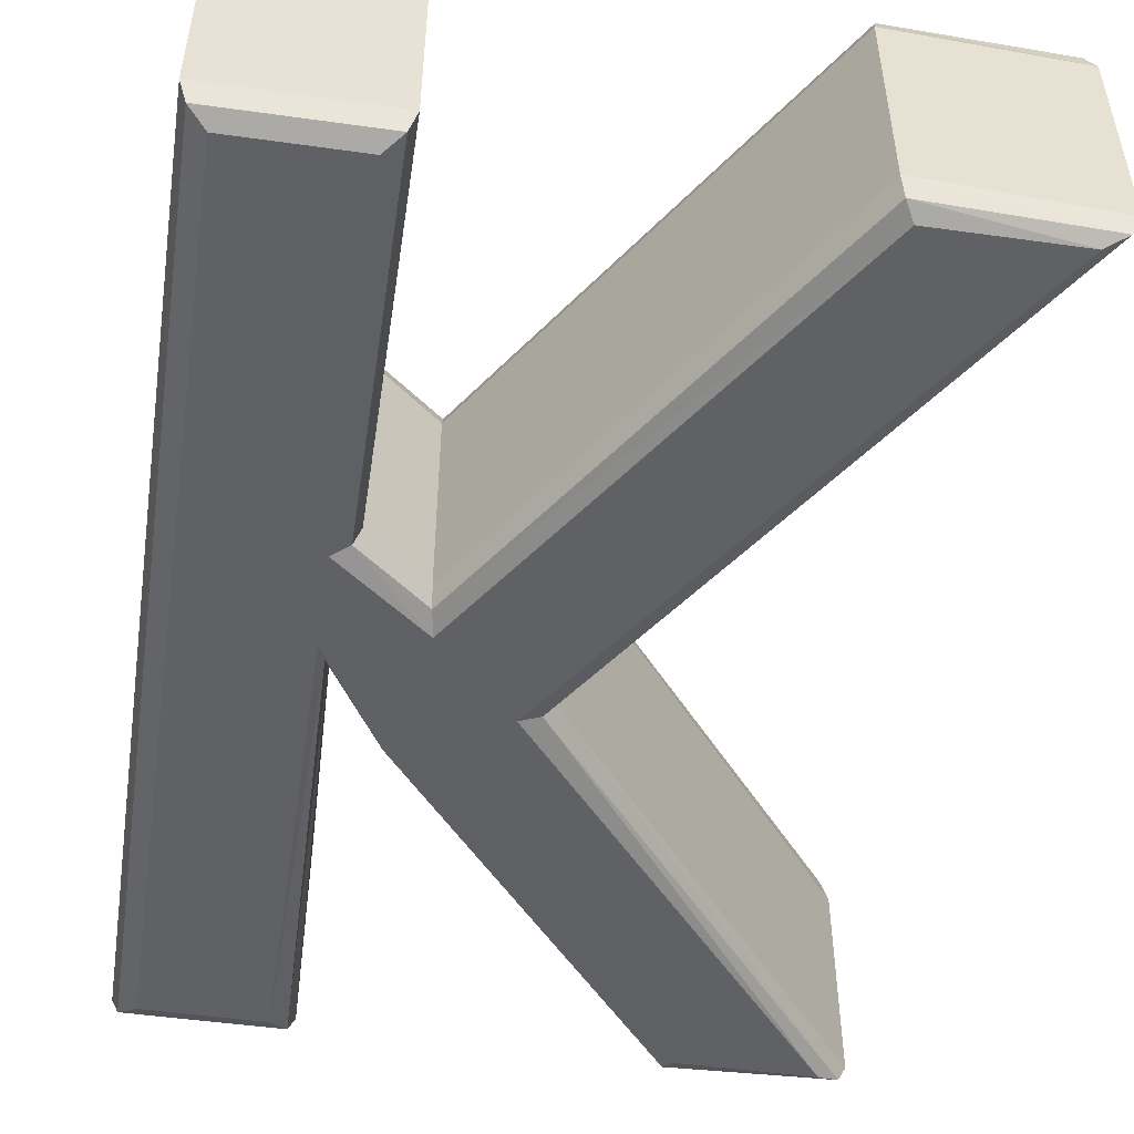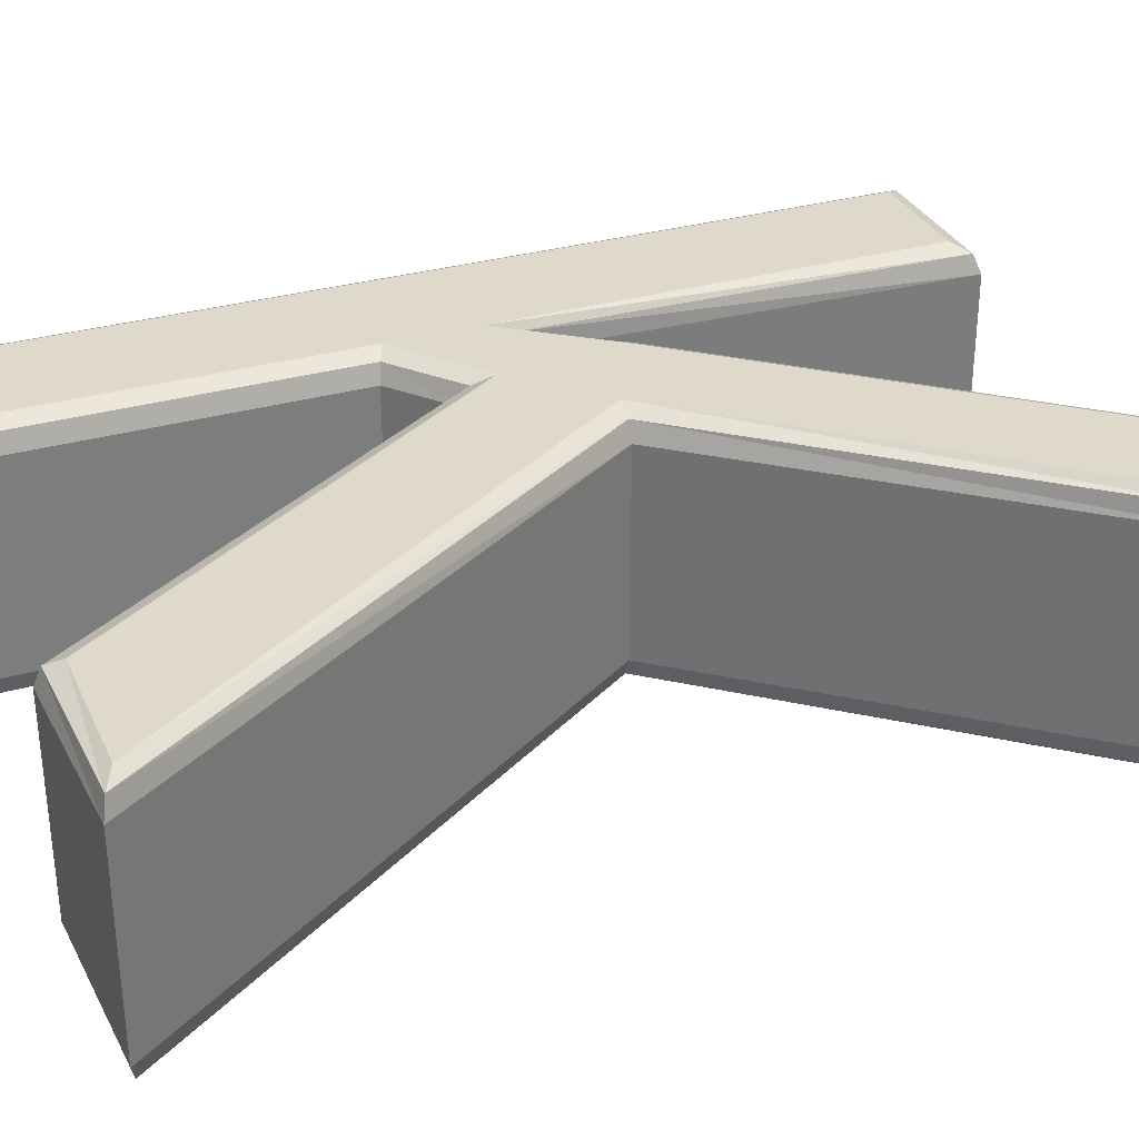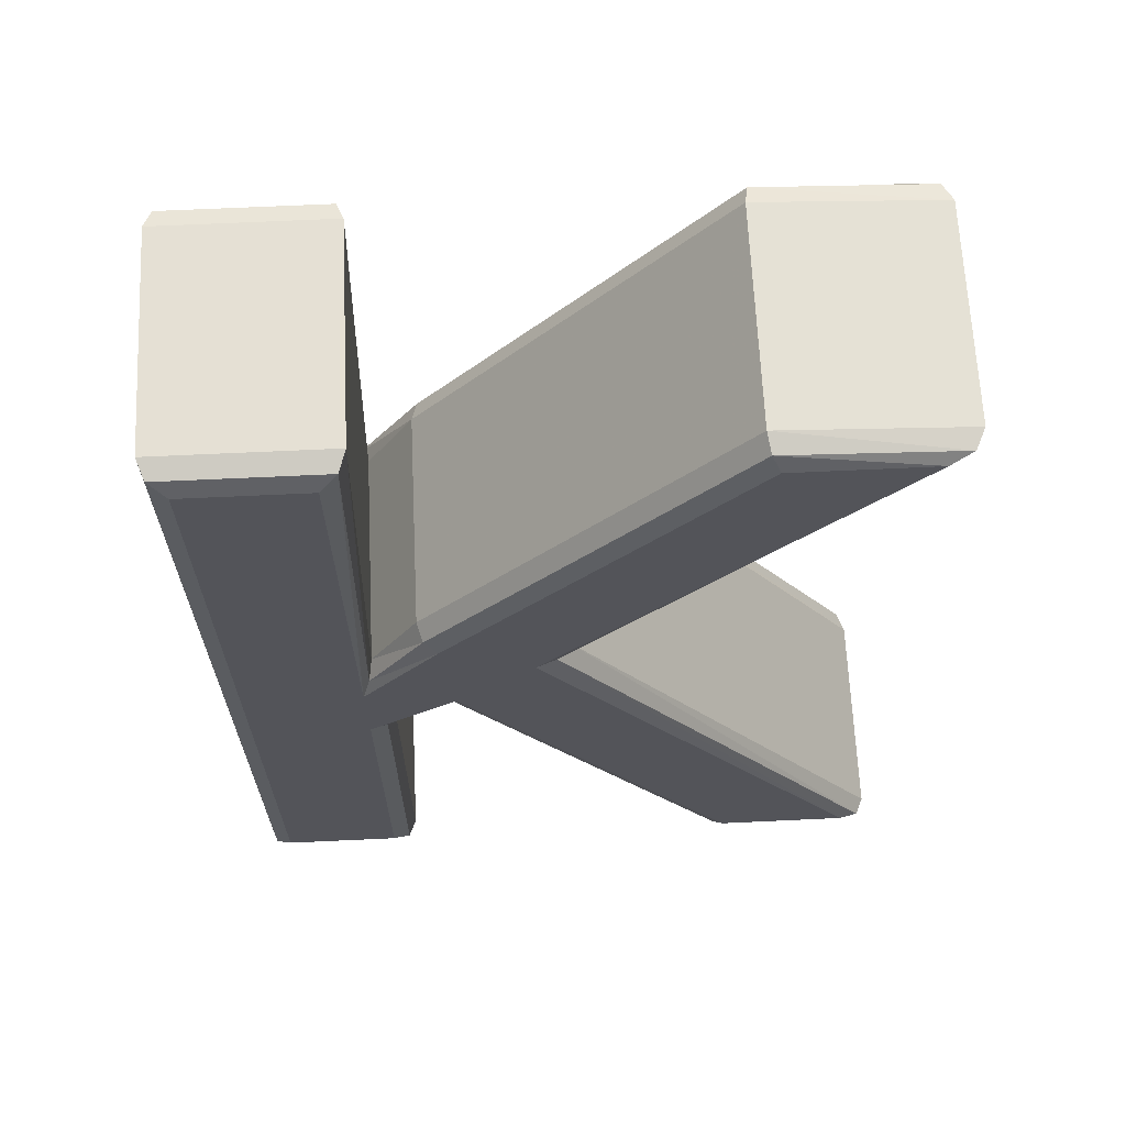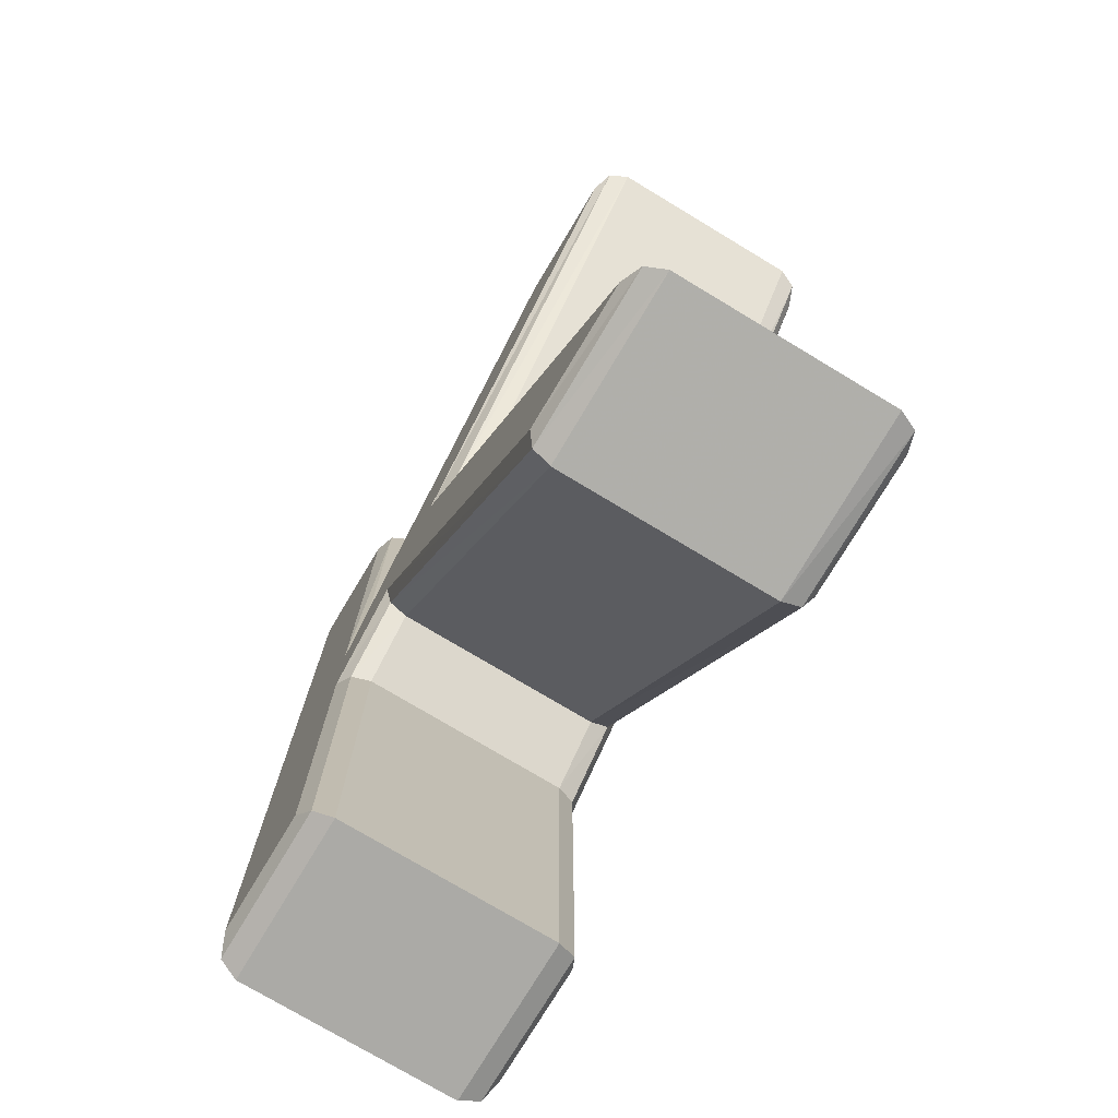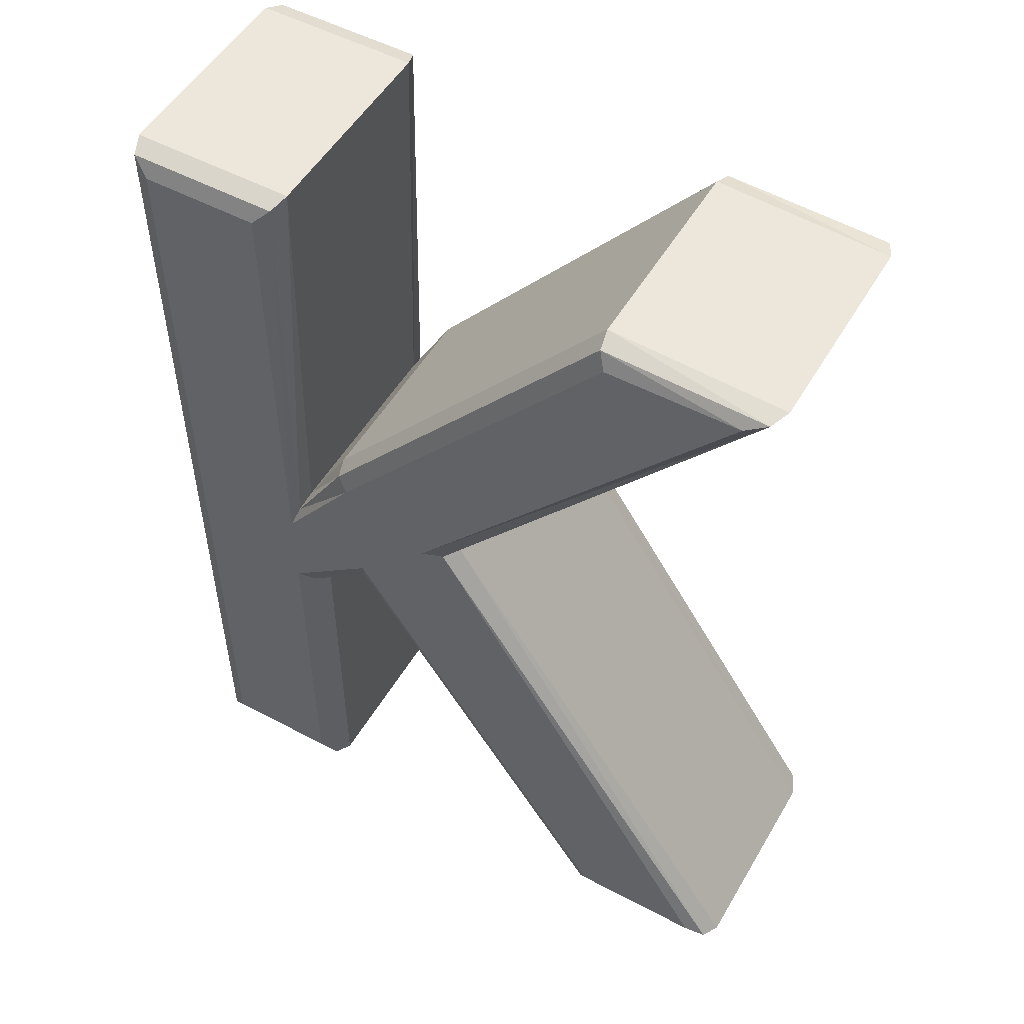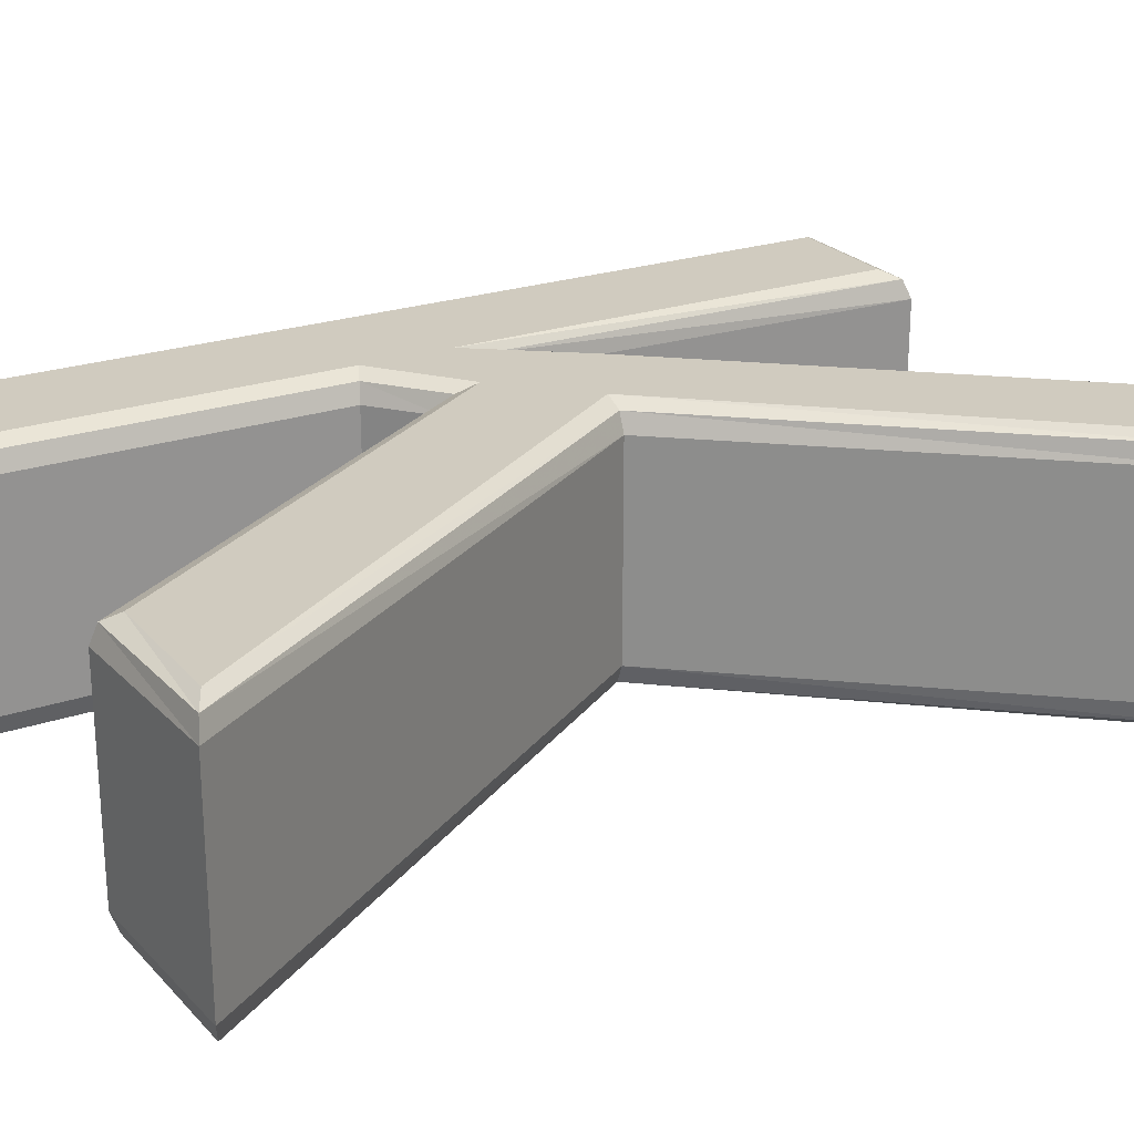
<metadata>
{"format":"obj","ext":"obj","renderer":"f3d","projection":"perspective","resolution":1024,"background":"white","views":[{"elev":-50.3,"azim":-8.7,"up":"+Z"},{"elev":31.8,"azim":68.1,"up":"+Z"},{"elev":65.9,"azim":-2.7,"up":"+Y"},{"elev":-75.8,"azim":59.0,"up":"+Y"},{"elev":52.2,"azim":29.8,"up":"+Y"},{"elev":23.7,"azim":60.2,"up":"+Z"}]}
</metadata>
<code>
o obj_0
v -12.9 		-9.916 		0
v -6.42 		-19.53 		0
v -8.968 		-19.53 		0
v -9.145 		-2.467 		0
v -6.632 		-2.467 		0
v -16.05 		-11 		0
v -14.6 		-9.056 		0
v -18.28 		-2.467 		0
v -16.05 		-2.467 		0
v -16.05 		-19.53 		0
v -18.28 		-19.53 		0
v -14.37 		-11.4 		0
v -16.05 		-12.72 		0
v -8.968 		-19.53 		5
v -6.42 		-19.53 		5
v -12.9 		-9.916 		5
v -6.632 		-2.467 		5
v -9.145 		-2.467 		5
v -14.6 		-9.056 		5
v -16.05 		-11 		5
v -16.05 		-2.467 		5
v -18.28 		-2.467 		5
v -18.28 		-19.53 		5
v -16.05 		-19.53 		5
v -14.37 		-11.4 		5
v -16.05 		-12.72 		5
v -12.51 		-9.936 		0.1473
v -6.23 		-2.282 		0.1473
v -12.35 		-9.944 		0.5029
v -6.064 		-2.205 		0.5029
v -12.35 		-9.944 		4.497
v -6.064 		-2.205 		4.497
v -12.51 		-9.936 		4.853
v -6.23 		-2.282 		4.853
v -9.296 		-2.161 		0.1473
v -9.358 		-2.034 		0.5029
v -9.358 		-2.034 		4.497
v -9.296 		-2.161 		4.853
v -14.85 		-8.87 		0.1473
v -14.95 		-8.793 		0.5029
v -14.95 		-8.793 		4.497
v -14.85 		-8.87 		4.853
v -15.91 		-10.59 		0.1473
v -15.85 		-10.42 		0.5029
v -15.85 		-10.42 		4.497
v -15.91 		-10.59 		4.853
v -15.73 		-2.161 		0.1473
v -15.6 		-2.034 		0.5029
v -15.6 		-2.034 		4.497
v -15.73 		-2.161 		4.853
v -18.59 		-2.161 		0.1473
v -18.72 		-2.034 		0.5029
v -18.72 		-2.034 		4.497
v -18.59 		-2.161 		4.853
v -18.59 		-19.84 		0.1473
v -18.72 		-19.97 		0.5029
v -18.72 		-19.97 		4.497
v -18.59 		-19.84 		4.853
v -15.73 		-19.84 		0.1473
v -15.6 		-19.97 		0.5029
v -15.6 		-19.97 		4.497
v -15.73 		-19.84 		4.853
v -15.73 		-12.87 		0.1473
v -15.6 		-12.93 		0.5029
v -15.6 		-12.93 		4.497
v -15.73 		-12.87 		4.853
v -14.44 		-11.82 		0.1473
v -14.46 		-12 		0.5029
v -14.46 		-12 		4.497
v -14.44 		-11.82 		4.853
v -9.14 		-19.84 		0.1473
v -9.211 		-19.97 		0.5029
v -9.211 		-19.97 		4.497
v -9.14 		-19.84 		4.853
v -6.029 		-19.74 		0.1473
v -5.866 		-19.82 		0.5029
v -5.866 		-19.82 		4.497
v -6.029 		-19.74 		4.853
g group_0_40919
f 1 2 3
f 4 5 1
f 6 7 4
f 8 9 6
f 10 11 8
f 1 3 12
f 6 4 1
f 13 10 8
f 1 12 13
f 13 8 6
f 6 1 13
f 14 15 16
f 16 17 18
f 18 19 20
f 20 21 22
f 22 23 24
f 25 14 16
f 16 18 20
f 22 24 26
f 26 25 16
f 20 22 26
f 26 16 20
f 1 5 27
f 5 28 27
f 27 28 29
f 28 30 29
f 29 30 31
f 30 32 31
f 31 32 33
f 32 34 33
f 33 34 16
f 34 17 16
f 5 4 28
f 4 35 28
f 28 35 30
f 35 36 30
f 30 36 32
f 36 37 32
f 32 37 34
f 37 38 34
f 34 38 17
f 38 18 17
f 4 7 35
f 7 39 35
f 35 39 36
f 39 40 36
f 36 40 37
f 40 41 37
f 37 41 38
f 41 42 38
f 38 42 18
f 42 19 18
f 7 6 39
f 6 43 39
f 39 43 40
f 43 44 40
f 40 44 41
f 44 45 41
f 41 45 42
f 45 46 42
f 42 46 19
f 46 20 19
f 6 9 43
f 9 47 43
f 43 47 44
f 47 48 44
f 44 48 45
f 48 49 45
f 45 49 46
f 49 50 46
f 46 50 20
f 50 21 20
f 9 8 47
f 8 51 47
f 47 51 48
f 51 52 48
f 48 52 49
f 52 53 49
f 49 53 50
f 53 54 50
f 50 54 21
f 54 22 21
f 8 11 51
f 11 55 51
f 51 55 52
f 55 56 52
f 52 56 53
f 56 57 53
f 53 57 54
f 57 58 54
f 54 58 22
f 58 23 22
f 11 10 55
f 10 59 55
f 55 59 56
f 59 60 56
f 56 60 57
f 60 61 57
f 57 61 58
f 61 62 58
f 58 62 23
f 62 24 23
f 10 13 59
f 13 63 59
f 59 63 60
f 63 64 60
f 60 64 61
f 64 65 61
f 61 65 62
f 65 66 62
f 62 66 24
f 66 26 24
f 13 12 63
f 12 67 63
f 63 67 64
f 67 68 64
f 64 68 65
f 68 69 65
f 65 69 66
f 69 70 66
f 66 70 26
f 70 25 26
f 12 3 67
f 3 71 67
f 67 71 68
f 71 72 68
f 68 72 69
f 72 73 69
f 69 73 70
f 73 74 70
f 70 74 25
f 74 14 25
f 3 2 71
f 2 75 71
f 71 75 72
f 75 76 72
f 72 76 73
f 76 77 73
f 73 77 74
f 77 78 74
f 74 78 14
f 78 15 14
f 2 1 75
f 1 27 75
f 75 27 76
f 27 29 76
f 76 29 77
f 29 31 77
f 77 31 78
f 31 33 78
f 78 33 15
f 33 16 15

</code>
